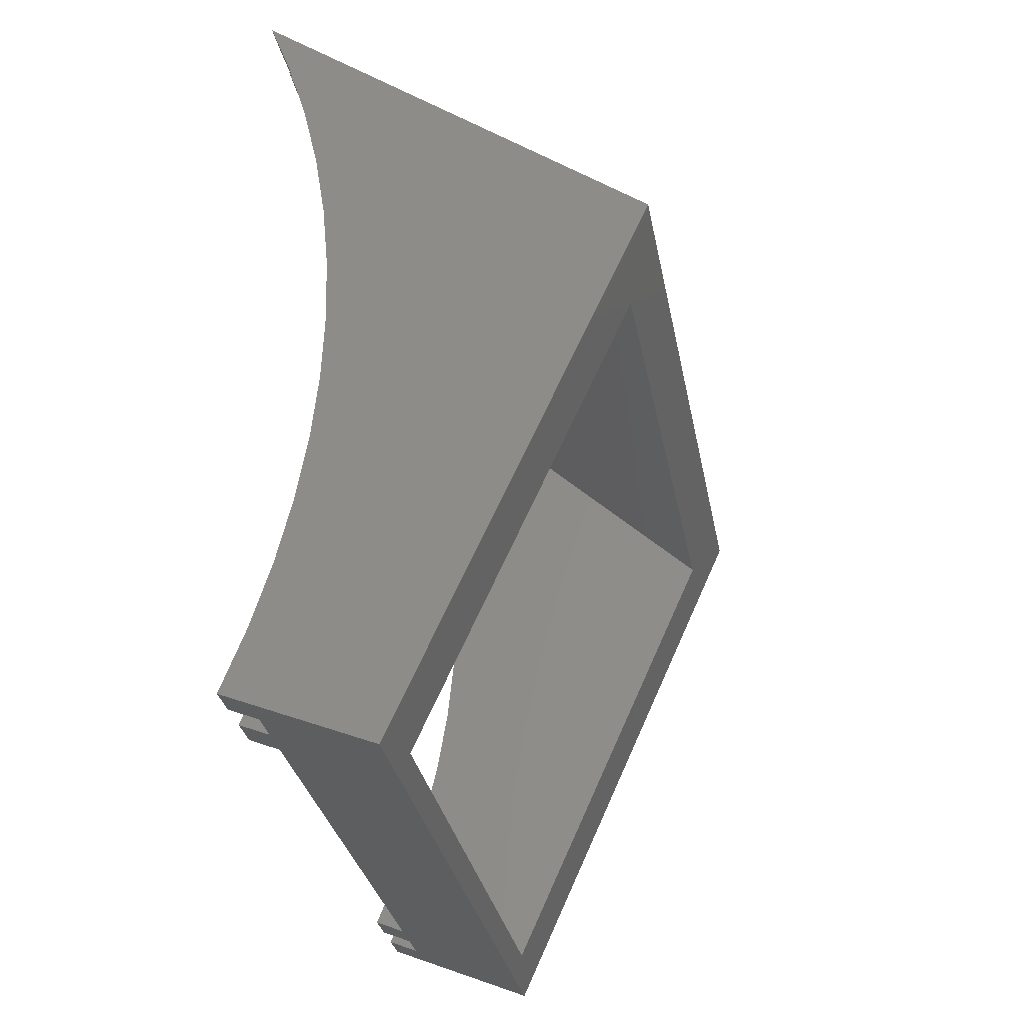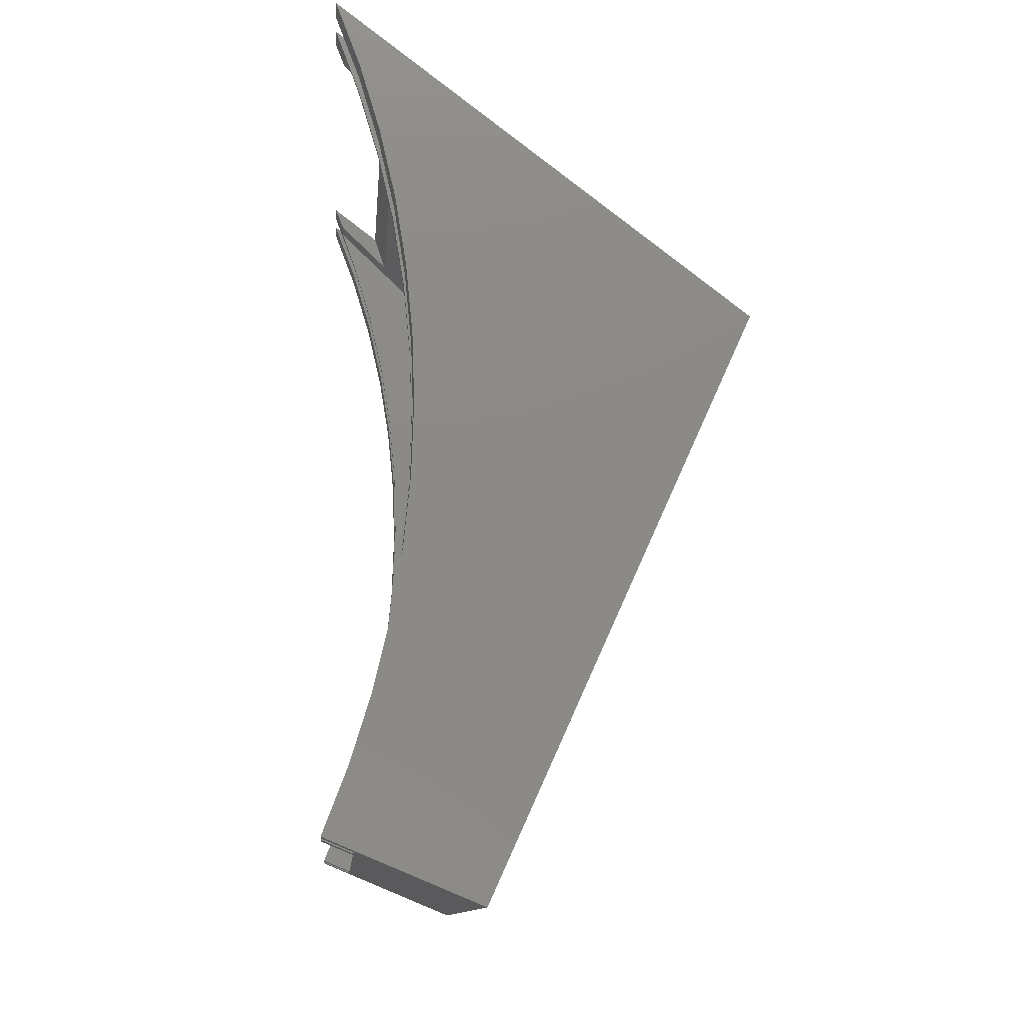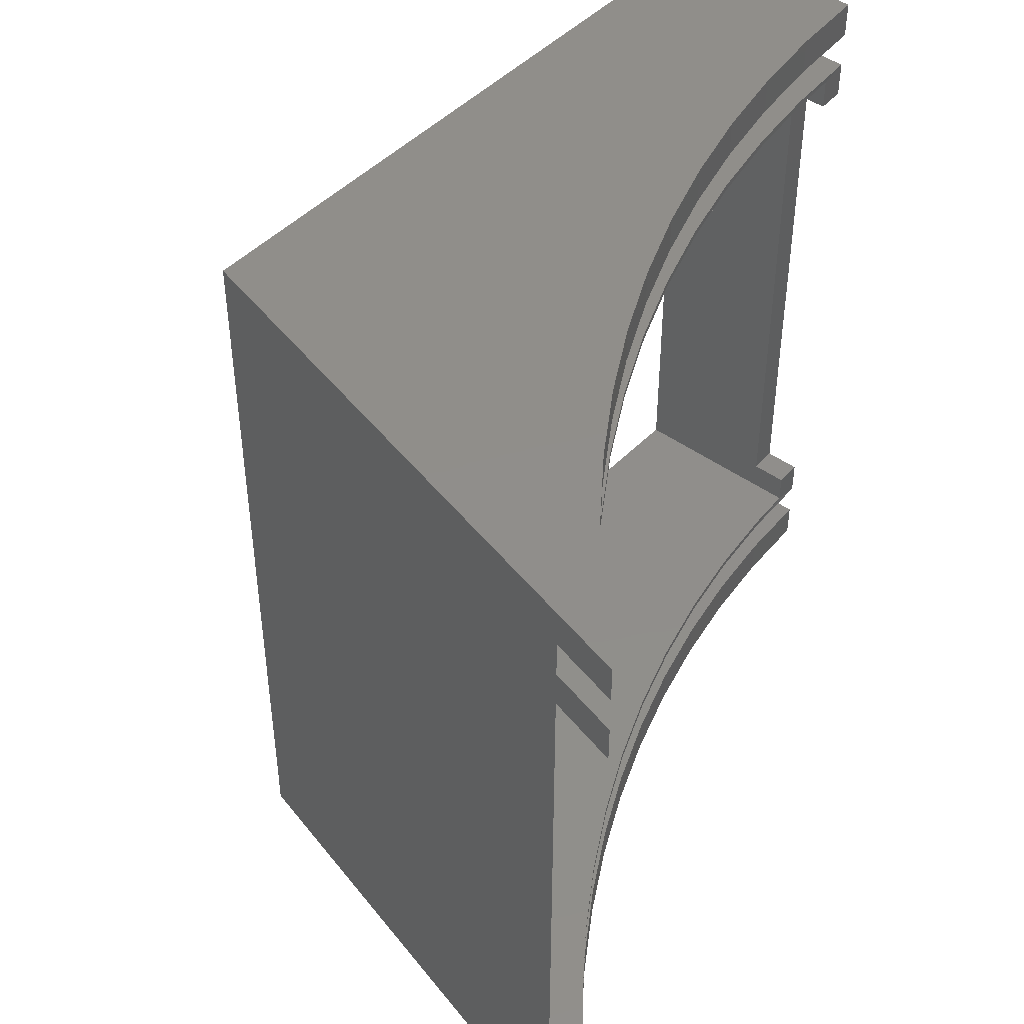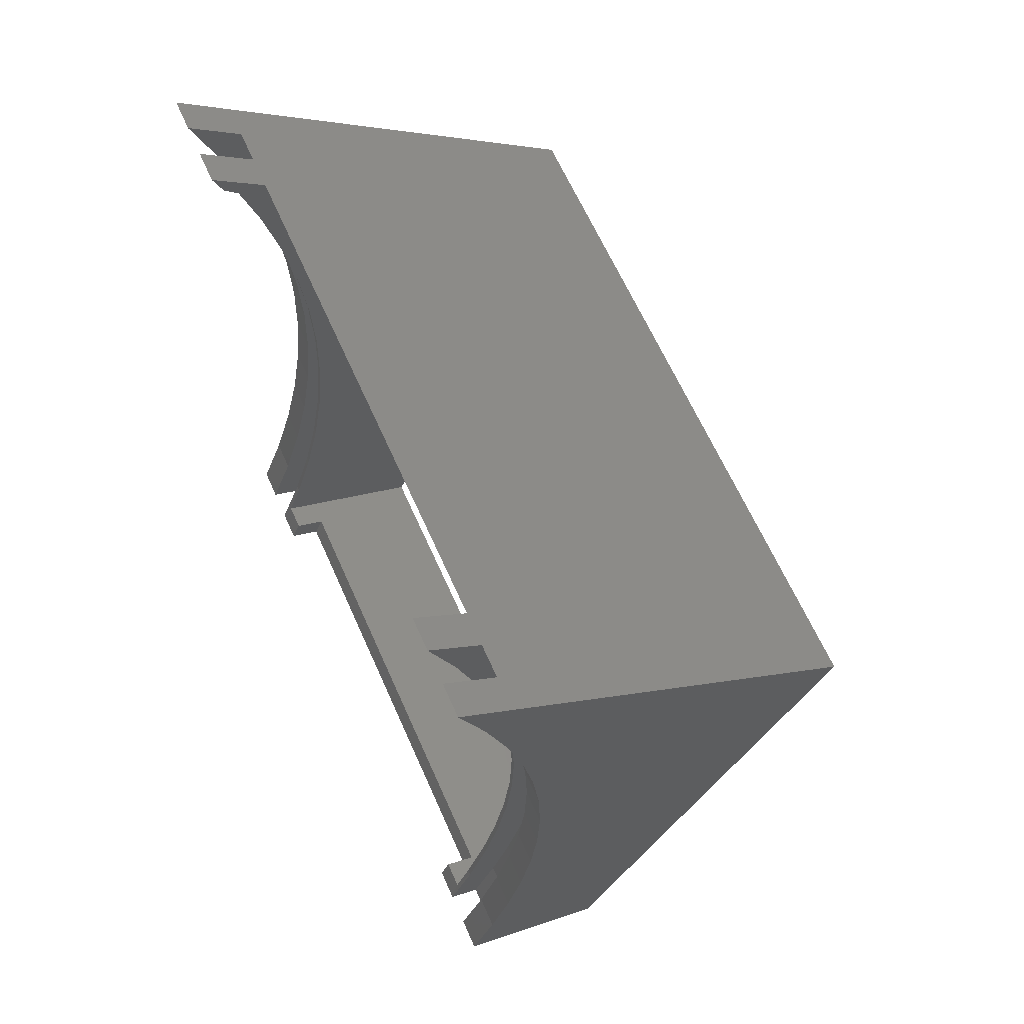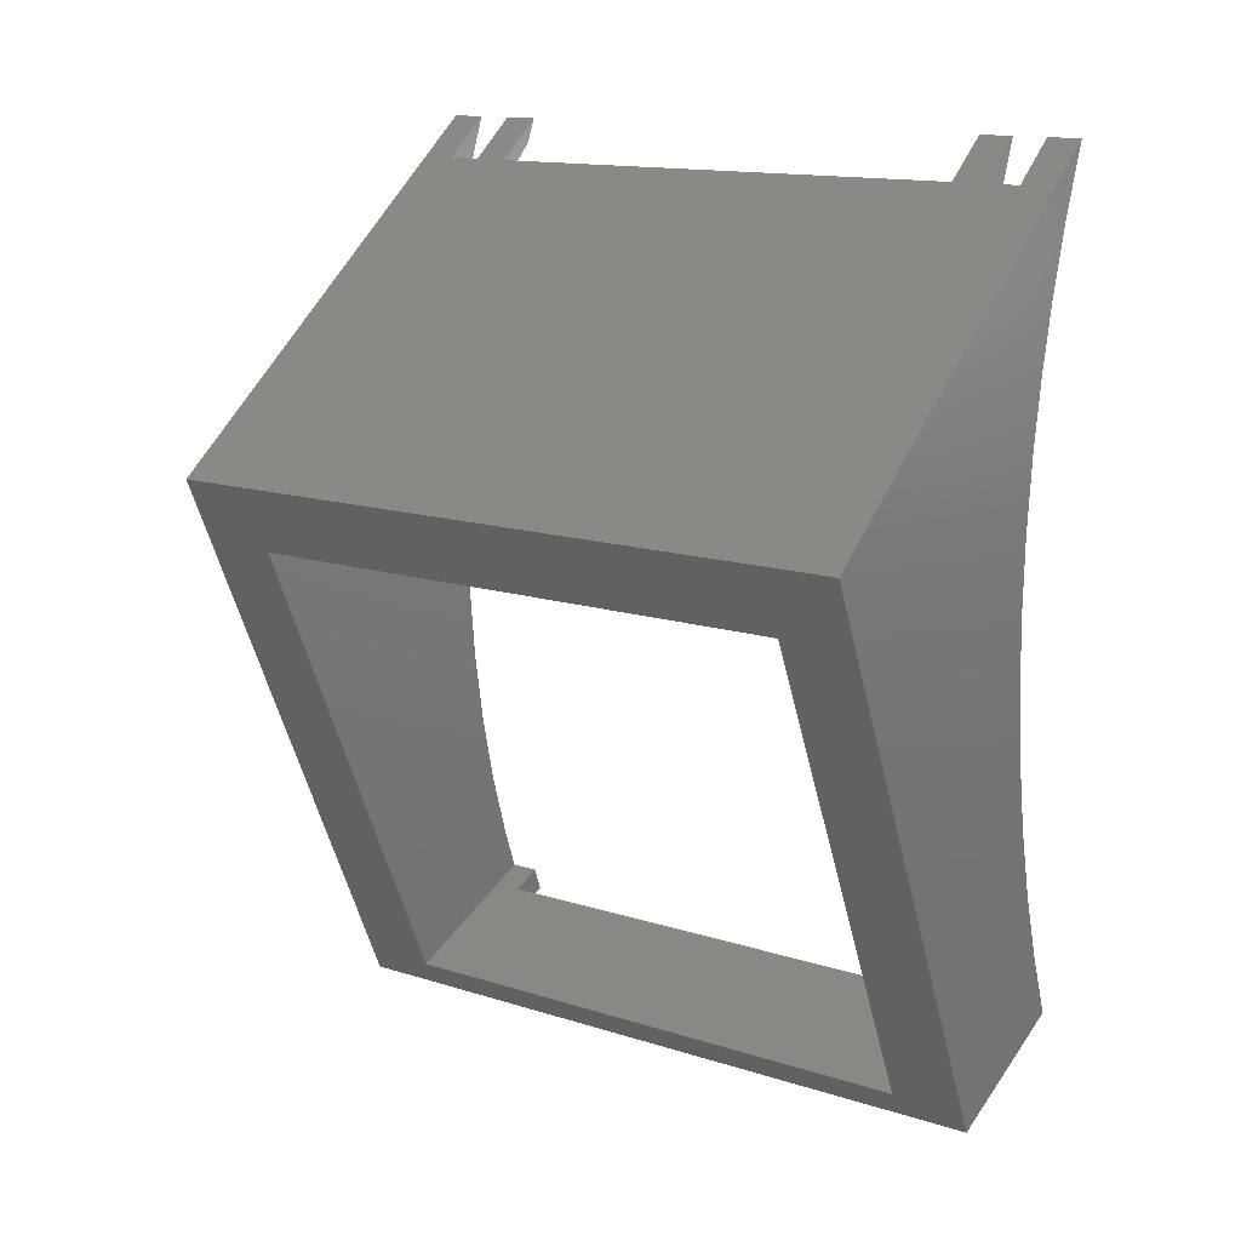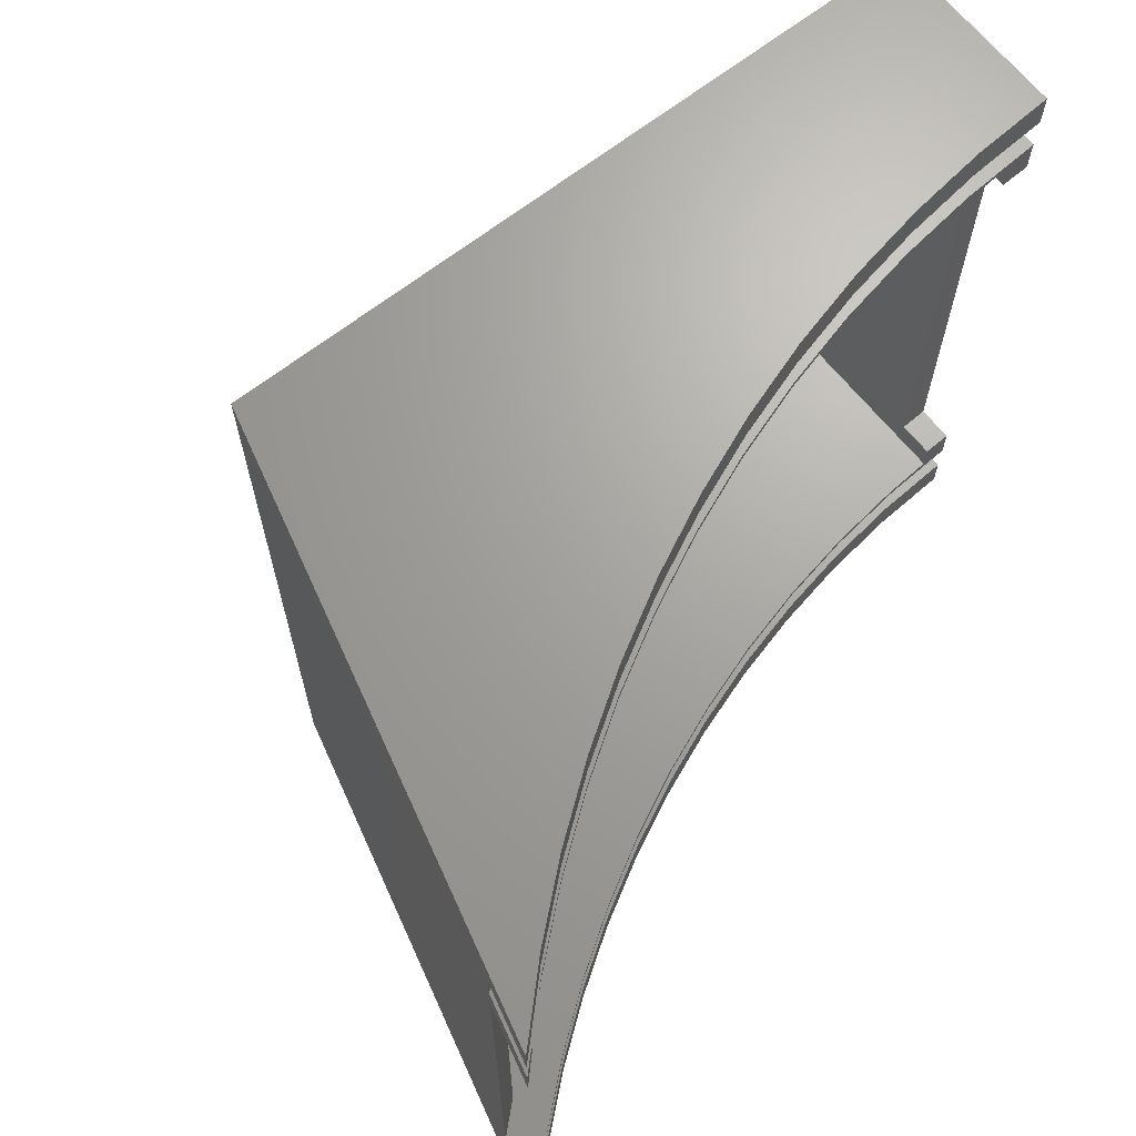
<metadata>
{"format":"stl","ext":"stl","renderer":"f3d","projection":"perspective","resolution":1024,"background":"white","views":[{"elev":-31.5,"azim":-169.2,"up":"+Z"},{"elev":-11.7,"azim":175.2,"up":"+Z"},{"elev":46.4,"azim":16.7,"up":"+Y"},{"elev":64.7,"azim":156.0,"up":"+Z"},{"elev":14.3,"azim":-55.2,"up":"+Z"},{"elev":67.7,"azim":28.1,"up":"+Y"}]}
</metadata>
<code>
# stl→obj: 180 verts, 360 faces
v 34.32 54 4.592
v 37.09 54 5.74
v 33.47 54 6.712
v 36.24 54 7.861
v 34.32 9 4.592
v 33.47 9 6.712
v 37.09 9 5.74
v 36.24 9 7.861
v 34.85 63 11.68
v 37.09 63 5.74
v 23.23 63 0
v 37.09 63 79.98
v 34.85 63 74.04
v 0 63 51.52
v 33.01 63 67.97
v 31.57 63 61.78
v 29.7 63 42.86
v 29.91 63 36.52
v 30.53 63 55.52
v 29.91 63 49.2
v 30.53 63 30.2
v 31.57 63 23.94
v 33.01 63 17.76
v 37.09 60 5.74
v 34.85 60 11.68
v 33.01 60 17.76
v 31.57 60 23.94
v 30.53 60 30.2
v 29.91 60 36.52
v 29.7 60 42.86
v 29.91 60 49.2
v 30.53 60 55.52
v 31.57 60 61.78
v 33.01 60 67.97
v 34.85 60 74.04
v 37.09 60 79.98
v 32.52 60 76.48
v 30.64 60 70.65
v 29.12 60 64.71
v 27.97 60 58.69
v 34.32 60 4.592
v 32.15 60 10.32
v 30.33 60 16.18
v 28.88 60 22.13
v 27.79 60 28.16
v 27.08 60 34.25
v 26.74 60 40.37
v 26.77 60 46.5
v 27.18 60 52.61
v 34.32 57 4.592
v 32.15 57 10.32
v 30.33 57 16.18
v 28.88 57 22.13
v 27.79 57 28.16
v 27.08 57 34.25
v 26.74 57 40.37
v 26.77 57 46.5
v 27.18 57 52.61
v 27.97 57 58.69
v 29.12 57 64.71
v 30.64 57 70.65
v 32.52 57 76.48
v 37.09 57 5.74
v 34.85 57 11.68
v 33.01 57 17.76
v 31.57 57 23.94
v 30.53 57 30.2
v 29.91 57 36.52
v 29.7 57 42.86
v 29.91 57 49.2
v 30.53 57 55.52
v 31.57 57 61.78
v 33.01 57 67.97
v 34.85 57 74.04
v 37.09 57 79.98
v 36.24 56.5 7.861
v 37.09 54 79.98
v 36.24 54 77.86
v 36.24 56.5 77.86
v 34.85 56.5 74.04
v 33.01 56.5 67.97
v 31.57 56.5 61.78
v 30.53 56.5 55.52
v 29.91 56.5 49.2
v 29.7 56.5 42.86
v 29.91 56.5 36.52
v 30.53 56.5 30.2
v 31.57 56.5 23.94
v 33.01 56.5 17.76
v 34.85 56.5 11.68
v 31.43 54 73.24
v 32.52 54 76.48
v 31.43 9 73.24
v 32.52 9 76.48
v 36.24 9 77.86
v 37.09 9 79.98
v 36.24 6.5 77.86
v 37.09 6 79.98
v 34.85 6 74.04
v 37.09 6 5.74
v 36.24 6.5 7.861
v 34.85 6 11.68
v 34.85 6.5 11.68
v 33.01 6 17.76
v 33.01 6.5 17.76
v 31.57 6 23.94
v 31.57 6.5 23.94
v 30.53 6 30.2
v 30.53 6.5 30.2
v 29.91 6 36.52
v 29.91 6.5 36.52
v 29.7 6 42.86
v 29.7 6.5 42.86
v 29.91 6 49.2
v 29.91 6.5 49.2
v 30.53 6 55.52
v 30.53 6.5 55.52
v 31.57 6 61.78
v 31.57 6.5 61.78
v 33.01 6 67.97
v 33.01 6.5 67.97
v 34.85 6.5 74.04
v 32.52 6 76.48
v 30.64 6 70.65
v 29.12 6 64.71
v 27.97 6 58.69
v 34.32 6 4.592
v 32.15 6 10.32
v 30.33 6 16.18
v 28.88 6 22.13
v 27.79 6 28.16
v 27.08 6 34.25
v 26.74 6 40.37
v 26.77 6 46.5
v 27.18 6 52.61
v 34.32 3 4.592
v 32.15 3 10.32
v 30.33 3 16.18
v 28.88 3 22.13
v 27.79 3 28.16
v 27.08 3 34.25
v 26.74 3 40.37
v 26.77 3 46.5
v 27.18 3 52.61
v 27.97 3 58.69
v 29.12 3 64.71
v 30.64 3 70.65
v 32.52 3 76.48
v 37.09 3 5.74
v 34.85 3 11.68
v 33.01 3 17.76
v 31.57 3 23.94
v 30.53 3 30.2
v 29.91 3 36.52
v 29.7 3 42.86
v 29.91 3 49.2
v 30.53 3 55.52
v 31.57 3 61.78
v 33.01 3 67.97
v 34.85 3 74.04
v 37.09 3 79.98
v 37.09 0 5.74
v 34.85 0 11.68
v 33.01 0 17.76
v 31.57 0 23.94
v 30.53 0 30.2
v 29.91 0 36.52
v 29.7 0 42.86
v 29.91 0 49.2
v 30.53 0 55.52
v 31.57 0 61.78
v 33.01 0 67.97
v 34.85 0 74.04
v 37.09 0 79.98
v 0 0 51.52
v 23.23 0 0
v 22.29 56.5 2.083
v 22.29 6.5 2.083
v 2.677 6.5 45.59
v 2.677 56.5 45.59
f 1 2 3
f 3 2 4
f 5 1 6
f 6 1 3
f 7 5 8
f 8 5 6
f 9 10 11
f 12 13 14
f 14 13 15
f 14 15 16
f 14 17 18
f 16 19 14
f 14 19 20
f 14 20 17
f 18 21 14
f 14 21 22
f 14 22 11
f 11 22 23
f 11 23 9
f 24 10 25
f 25 10 9
f 25 9 26
f 26 9 23
f 26 23 27
f 27 23 22
f 27 22 28
f 28 22 21
f 28 21 29
f 29 21 18
f 29 18 30
f 30 18 17
f 30 17 31
f 31 17 20
f 31 20 32
f 32 20 19
f 32 19 33
f 33 19 16
f 33 16 34
f 34 16 15
f 34 15 35
f 35 15 13
f 35 13 36
f 36 13 12
f 35 36 37
f 35 37 34
f 34 37 38
f 34 38 33
f 33 38 39
f 33 39 32
f 32 39 40
f 32 40 31
f 41 24 42
f 42 24 25
f 42 25 43
f 43 25 26
f 43 26 44
f 44 26 27
f 44 27 45
f 45 27 28
f 45 28 46
f 46 28 29
f 46 29 47
f 47 29 30
f 47 30 48
f 48 30 31
f 48 31 49
f 49 31 40
f 50 41 51
f 51 41 42
f 51 42 52
f 52 42 43
f 52 43 53
f 53 43 44
f 53 44 54
f 54 44 45
f 54 45 55
f 55 45 46
f 55 46 56
f 56 46 47
f 56 47 57
f 57 47 48
f 57 48 58
f 58 48 49
f 58 49 59
f 59 49 40
f 59 40 60
f 60 40 39
f 60 39 61
f 61 39 38
f 61 38 62
f 62 38 37
f 63 50 64
f 64 50 51
f 64 51 65
f 65 51 52
f 65 52 66
f 66 52 53
f 66 53 67
f 67 53 54
f 67 54 68
f 68 54 55
f 68 55 69
f 69 55 56
f 69 56 70
f 56 57 70
f 70 57 58
f 70 58 71
f 71 58 59
f 71 59 72
f 72 59 60
f 72 60 73
f 73 60 61
f 73 61 74
f 74 61 62
f 74 62 75
f 4 2 76
f 76 2 63
f 76 63 64
f 77 78 75
f 75 78 79
f 75 79 74
f 74 79 80
f 74 80 73
f 73 80 81
f 73 81 72
f 72 81 82
f 72 82 71
f 71 82 83
f 71 83 70
f 70 83 84
f 70 84 69
f 69 84 85
f 69 85 68
f 68 85 86
f 68 86 67
f 67 86 87
f 67 87 66
f 66 87 88
f 66 88 65
f 65 88 89
f 65 89 64
f 64 89 90
f 64 90 76
f 91 78 92
f 92 78 77
f 93 91 94
f 94 91 92
f 95 93 96
f 96 93 94
f 95 96 97
f 97 96 98
f 97 98 99
f 7 8 100
f 100 8 101
f 100 101 102
f 102 101 103
f 102 103 104
f 104 103 105
f 104 105 106
f 106 105 107
f 106 107 108
f 108 107 109
f 108 109 110
f 110 109 111
f 110 111 112
f 112 111 113
f 112 113 114
f 114 113 115
f 114 115 116
f 116 115 117
f 116 117 118
f 118 117 119
f 118 119 120
f 120 119 121
f 120 121 99
f 99 121 122
f 99 122 97
f 99 98 123
f 99 123 120
f 120 123 124
f 120 124 118
f 118 124 125
f 118 125 116
f 116 125 126
f 116 126 114
f 127 100 128
f 128 100 102
f 128 102 129
f 129 102 104
f 129 104 130
f 130 104 106
f 130 106 131
f 131 106 108
f 131 108 132
f 132 108 110
f 132 110 133
f 133 110 112
f 133 112 134
f 134 112 114
f 134 114 135
f 135 114 126
f 136 127 137
f 137 127 128
f 137 128 138
f 138 128 129
f 138 129 139
f 139 129 130
f 139 130 140
f 140 130 131
f 140 131 141
f 141 131 132
f 141 132 142
f 142 132 133
f 142 133 143
f 143 133 134
f 143 134 144
f 144 134 135
f 144 135 145
f 145 135 126
f 145 126 146
f 146 126 125
f 146 125 147
f 147 125 124
f 147 124 148
f 148 124 123
f 149 136 150
f 150 136 137
f 150 137 151
f 151 137 138
f 151 138 152
f 152 138 139
f 152 139 153
f 153 139 140
f 153 140 154
f 154 140 141
f 154 141 155
f 155 141 142
f 155 142 156
f 142 143 156
f 156 143 144
f 156 144 157
f 157 144 145
f 157 145 158
f 158 145 146
f 158 146 159
f 159 146 147
f 159 147 160
f 160 147 148
f 160 148 161
f 162 149 163
f 163 149 150
f 163 150 164
f 164 150 151
f 164 151 165
f 165 151 152
f 165 152 166
f 166 152 153
f 166 153 167
f 167 153 154
f 167 154 168
f 168 154 155
f 168 155 169
f 169 155 156
f 169 156 170
f 170 156 157
f 170 157 171
f 171 157 158
f 171 158 172
f 172 158 159
f 172 159 173
f 173 159 160
f 173 160 174
f 174 160 161
f 173 174 175
f 173 175 172
f 162 163 176
f 176 163 164
f 176 164 175
f 175 164 165
f 175 165 166
f 166 167 175
f 175 167 168
f 175 168 169
f 169 170 175
f 175 170 171
f 175 171 172
f 5 7 100
f 10 24 41
f 10 41 11
f 11 41 50
f 11 50 176
f 149 162 136
f 136 162 176
f 136 176 127
f 63 2 50
f 50 2 1
f 50 1 176
f 176 1 5
f 176 5 127
f 127 5 100
f 101 8 6
f 4 76 3
f 3 76 177
f 3 177 6
f 6 177 178
f 6 178 101
f 79 78 91
f 95 97 93
f 93 97 179
f 93 179 91
f 91 179 180
f 91 180 79
f 103 101 178
f 179 97 122
f 122 121 179
f 179 121 119
f 179 119 117
f 117 115 179
f 179 115 113
f 179 113 111
f 111 109 179
f 179 109 107
f 179 107 178
f 178 107 105
f 178 105 103
f 79 180 80
f 80 180 81
f 76 90 177
f 177 90 89
f 177 89 180
f 180 89 88
f 180 88 87
f 87 86 180
f 180 86 85
f 180 85 84
f 84 83 180
f 180 83 82
f 180 82 81
f 123 98 96
f 174 161 148
f 94 92 14
f 96 94 123
f 123 94 14
f 123 14 148
f 148 14 175
f 148 175 174
f 36 12 37
f 37 12 14
f 37 14 62
f 62 14 92
f 62 92 75
f 75 92 77
f 178 176 179
f 179 176 175
f 179 175 180
f 180 175 14
f 180 14 177
f 177 14 11
f 177 11 178
f 178 11 176

</code>
